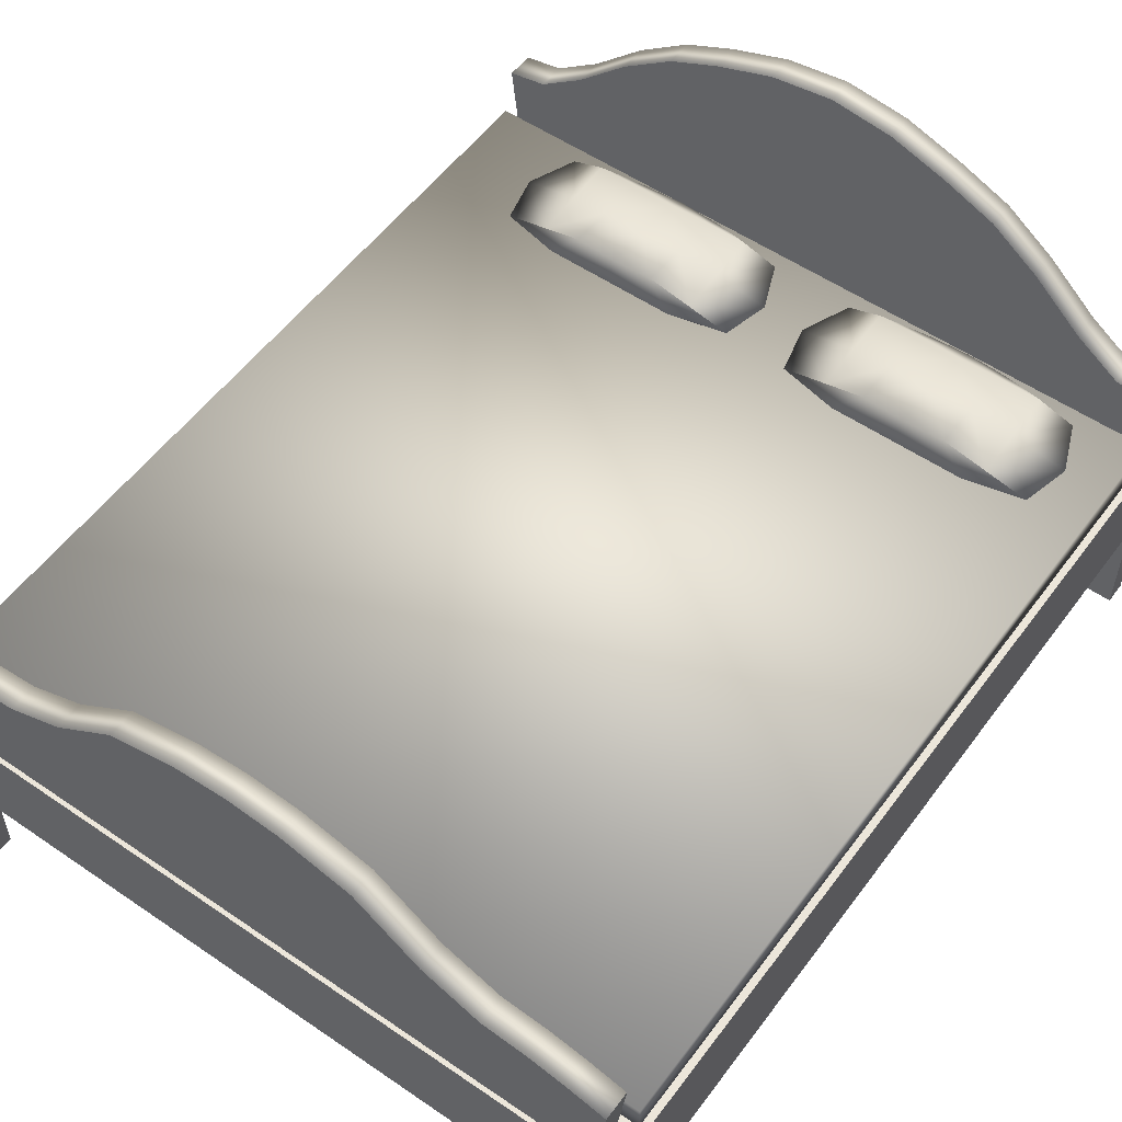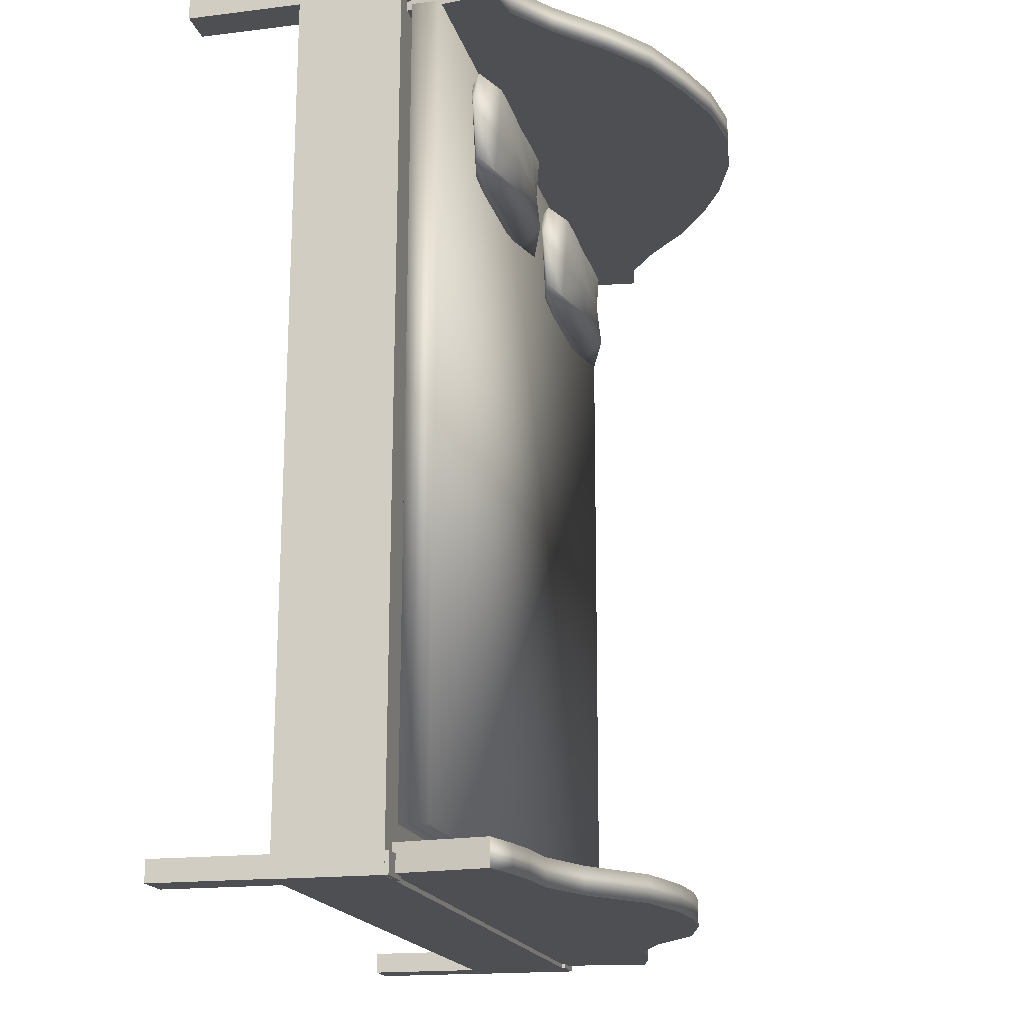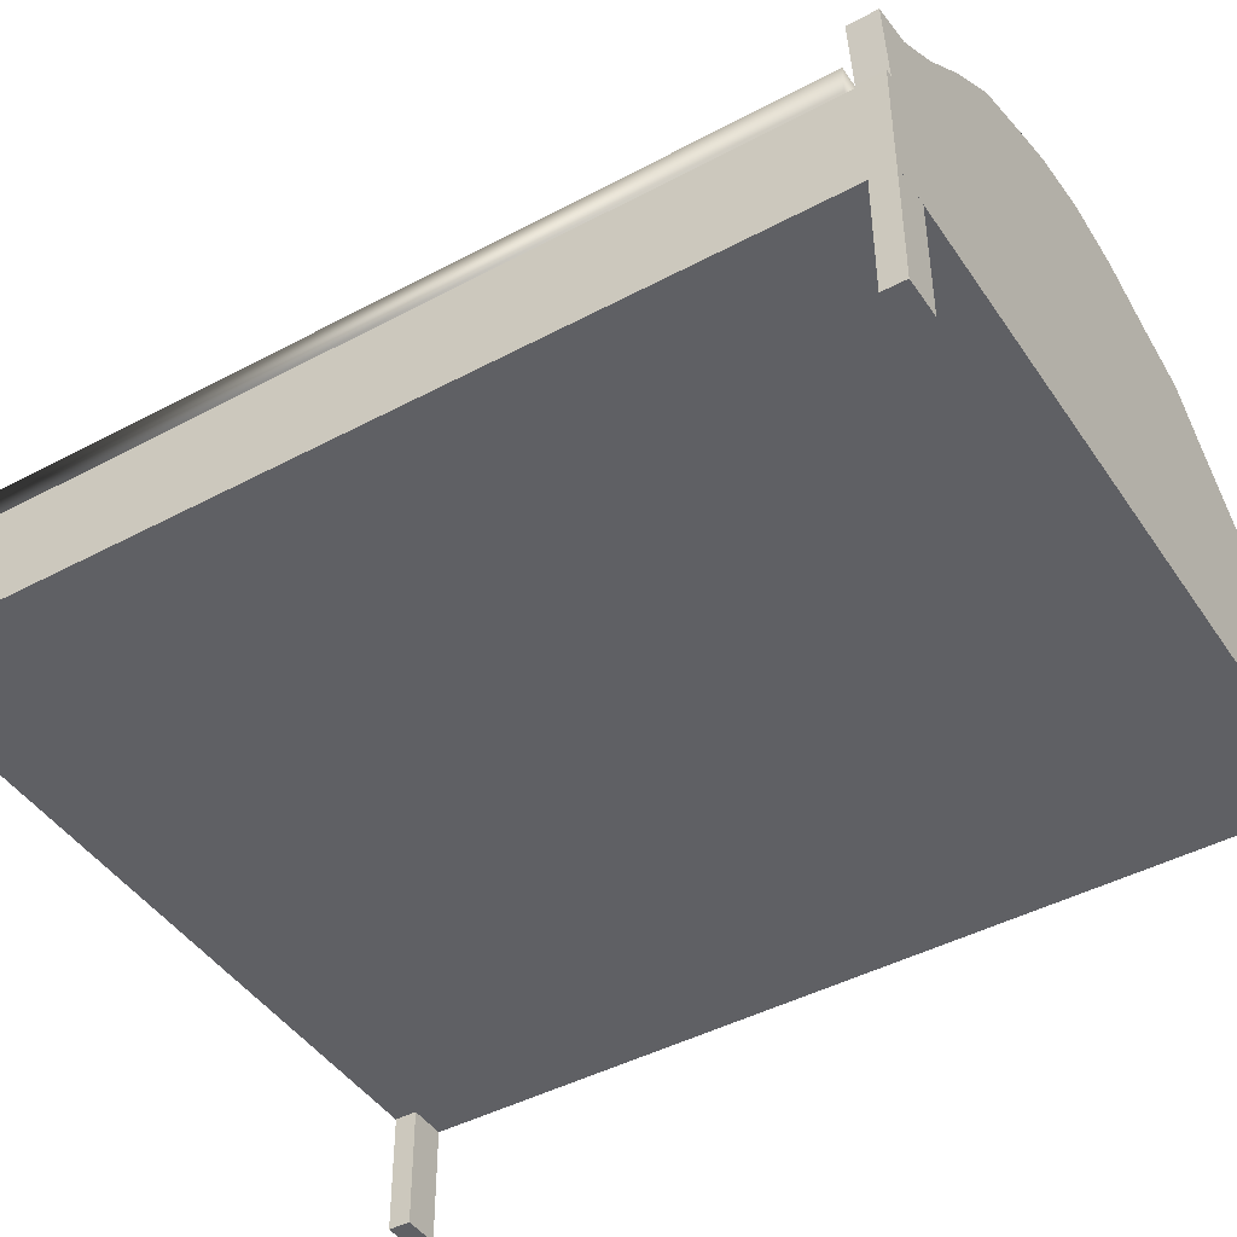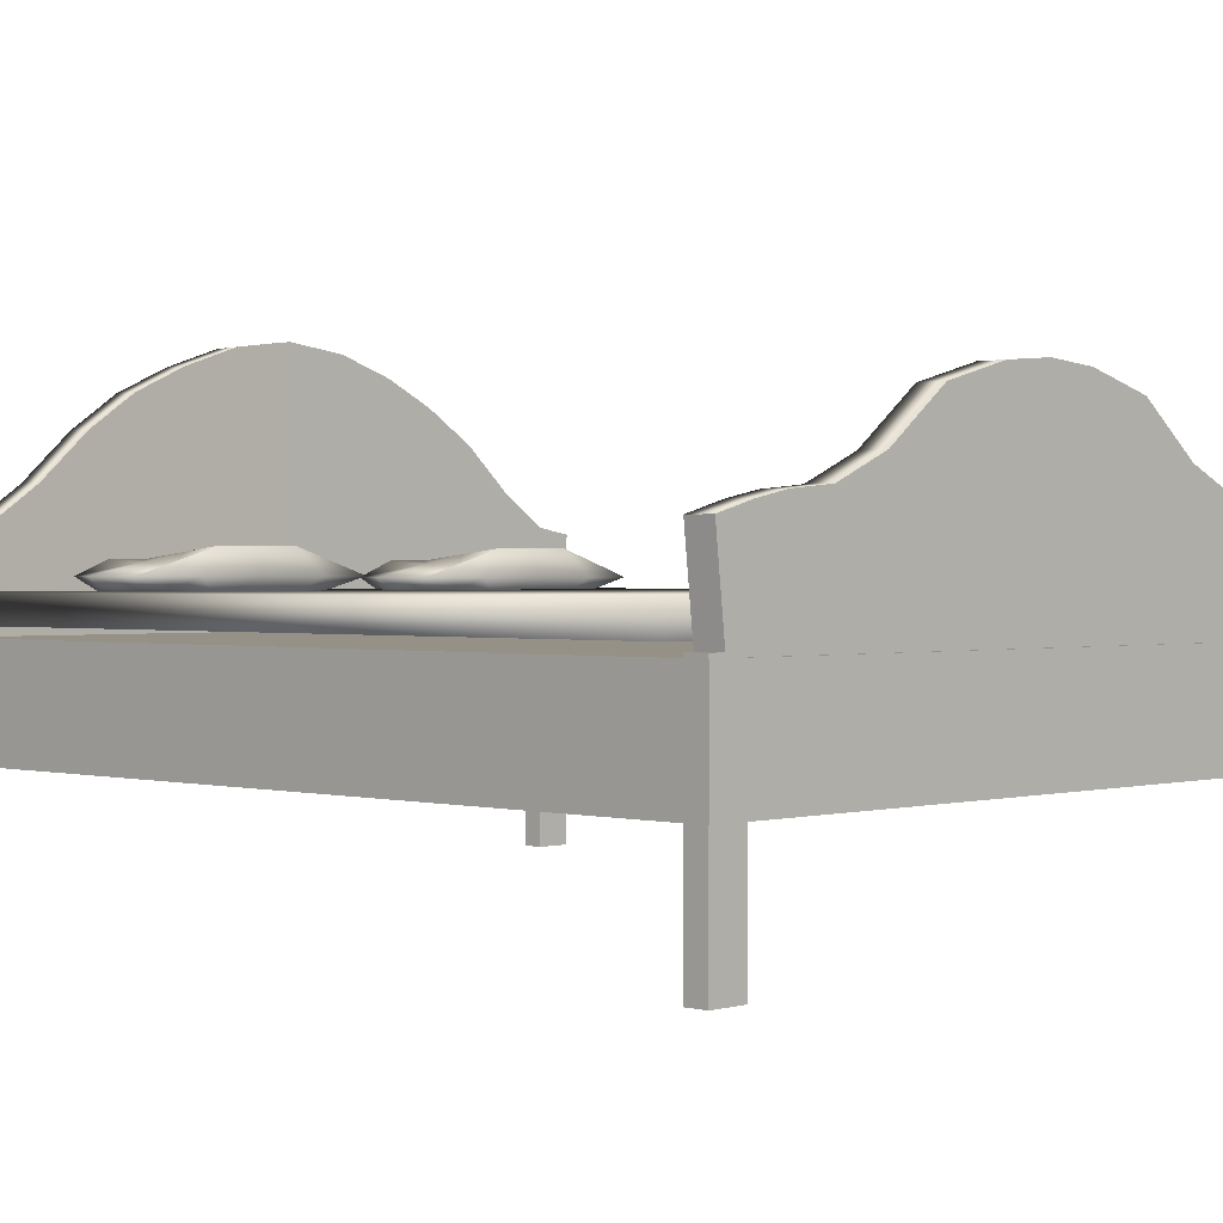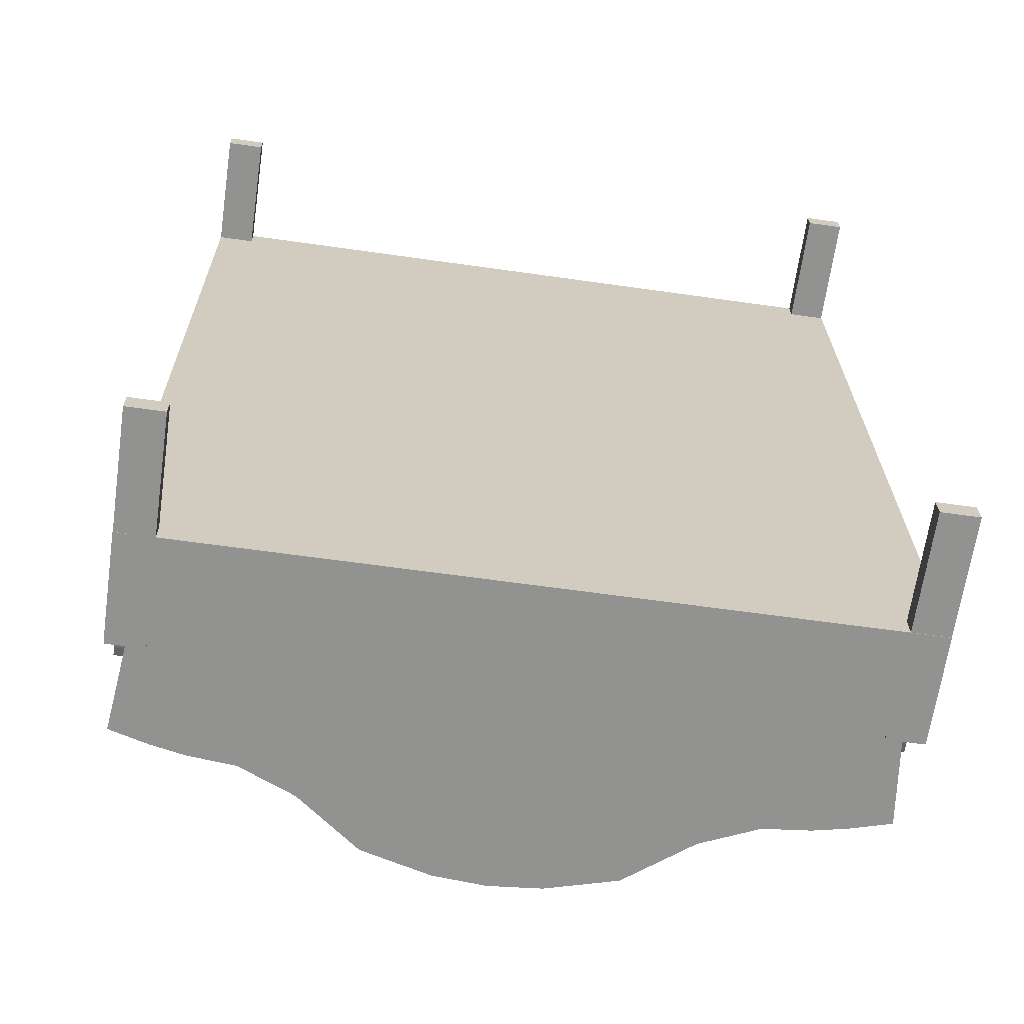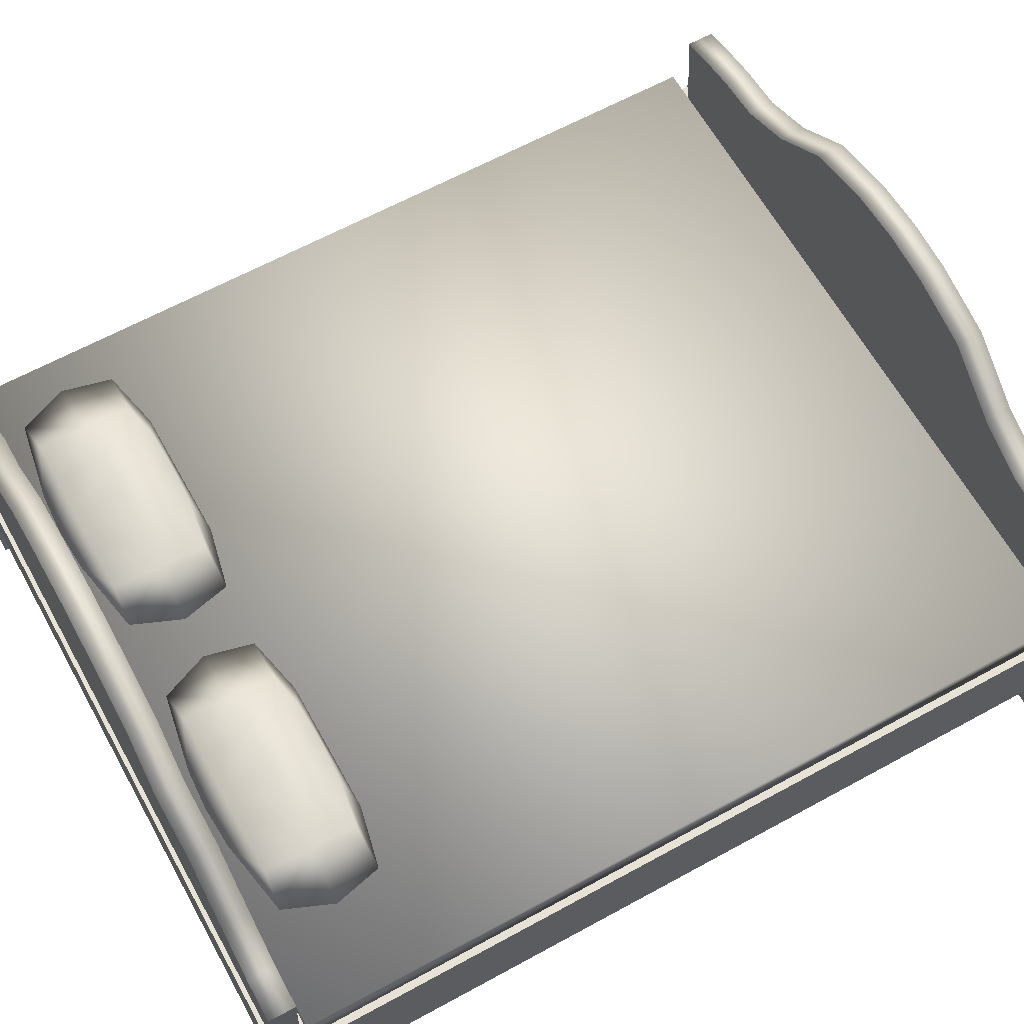
<metadata>
{"format":"obj","ext":"obj","renderer":"f3d","projection":"perspective","resolution":1024,"background":"white","views":[{"elev":54.6,"azim":-144.6,"up":"+Y"},{"elev":-17.4,"azim":103.8,"up":"+Z"},{"elev":-44.8,"azim":-58.7,"up":"+Y"},{"elev":0.8,"azim":133.6,"up":"+Y"},{"elev":-66.3,"azim":-8.2,"up":"+Z"},{"elev":63.4,"azim":60.5,"up":"+Y"}]}
</metadata>
<code>
g default
v -26.96 3.14 -12.51
v -17.74 3.14 -12.43
v -17.84 3.14 -2.227
v -27.05 3.14 -2.311
v -26.96 3.493 -12.51
v -27.05 3.493 -2.311
v -17.84 3.493 -2.227
v -17.74 3.493 -12.43
v -18.05 3.014 -1.844
v -22.46 3.014 -1.885
v -22.45 3.014 -2.23
v -18.04 3.014 -2.19
v -22.45 6.367 -2.23
v -21.66 6.261 -2.223
v -20.92 6.008 -2.216
v -20.25 5.689 -2.184
v -19.62 5.256 -2.204
v -18.97 4.659 -2.198
v -18.4 4.255 -2.193
v -17.91 4.168 -2.188
v -17.92 4.168 -1.843
v -18.4 4.255 -1.848
v -18.97 4.659 -1.853
v -19.62 5.256 -1.859
v -20.26 5.689 -1.839
v -20.92 6.008 -1.871
v -21.66 6.261 -1.877
v -22.46 6.367 -1.885
v -26.87 3.014 -1.925
v -26.87 3.014 -2.27
v -27 4.168 -2.271
v -26.51 4.255 -2.267
v -25.94 4.659 -2.262
v -25.29 5.256 -2.256
v -24.65 5.689 -2.224
v -23.99 6.008 -2.244
v -23.25 6.261 -2.237
v -23.26 6.261 -1.892
v -23.99 6.008 -1.899
v -24.66 5.689 -1.879
v -25.29 5.256 -1.91
v -25.94 4.659 -1.916
v -26.52 4.255 -1.922
v -27 4.168 -1.926
v -17.95 3.014 -12.59
v -22.36 3.014 -12.63
v -22.36 3.014 -12.98
v -17.94 3.014 -12.94
v -22.36 5.652 -12.98
v -21.7 5.599 -12.97
v -20.82 5.367 -12.97
v -20.02 4.75 -12.96
v -19.31 4.445 -12.95
v -18.73 4.39 -12.95
v -18.3 4.302 -12.94
v -17.82 4.168 -12.94
v -17.82 4.168 -12.59
v -18.3 4.302 -12.6
v -18.73 4.39 -12.6
v -19.31 4.445 -12.61
v -20.02 4.75 -12.61
v -20.83 5.367 -12.62
v -21.7 5.599 -12.63
v -22.36 5.652 -12.63
v -26.77 3.014 -12.67
v -26.77 3.014 -13.02
v -26.9 4.168 -13.02
v -26.41 4.302 -13.02
v -25.98 4.39 -13.01
v -25.4 4.445 -13.01
v -24.7 4.75 -13
v -23.89 5.367 -12.99
v -23.01 5.599 -12.99
v -23.02 5.599 -12.64
v -23.89 5.367 -12.65
v -24.7 4.75 -12.66
v -25.41 4.445 -12.66
v -25.99 4.39 -12.67
v -26.42 4.302 -12.67
v -26.9 4.168 -12.68
v -27.01 1.689 -13.08
v -17.68 1.689 -12.99
v -17.78 1.689 -1.788
v -27.11 1.689 -1.873
v -27.01 3.014 -13.08
v -27.11 3.014 -1.873
v -17.78 3.014 -1.788
v -17.68 3.014 -12.99
v -26.54 3.061 -12.8
v -27.01 3.061 -12.8
v -27.01 0.212 -12.8
v -26.54 0.212 -12.8
v -27.01 3.061 -13.08
v -27.01 0.212 -13.08
v -26.54 3.061 -13.07
v -26.54 0.212 -13.07
v -17.69 3.061 -12.72
v -18.15 3.061 -12.72
v -18.15 0.212 -12.72
v -17.69 0.212 -12.72
v -18.15 3.061 -12.99
v -18.15 0.212 -12.99
v -17.68 3.061 -12.99
v -17.68 0.212 -12.99
v -17.79 3.061 -1.79
v -18.25 3.061 -1.794
v -18.25 0.212 -1.794
v -17.79 0.212 -1.79
v -18.25 3.061 -2.067
v -18.25 0.212 -2.067
v -17.79 3.061 -2.063
v -17.79 0.212 -2.063
v -26.65 3.061 -1.869
v -27.11 3.061 -1.873
v -27.11 0.212 -1.873
v -26.65 0.212 -1.869
v -27.11 3.061 -2.146
v -27.11 0.212 -2.146
v -26.64 3.061 -2.142
v -26.64 0.212 -2.142
v -19.78 3.655 -3.947
v -19.03 3.655 -3.776
v -19.57 3.51 -3.781
v -20.1 3.43 -3.786
v -18.89 3.655 -3.169
v -19.15 3.655 -2.565
v -19.58 3.438 -2.54
v -19.57 3.474 -3.16
v -20.1 3.916 -3.23
v -20.63 3.909 -3.247
v -20.64 3.834 -2.616
v -20.11 3.847 -2.609
v -20.1 3.43 -3.165
v -20.63 3.43 -3.17
v -20.63 3.43 -3.791
v -20.11 3.655 -2.397
v -20.64 3.655 -2.372
v -20.64 3.43 -2.549
v -20.11 3.43 -2.544
v -19.57 3.804 -3.195
v -19.58 3.845 -2.608
v -20.63 3.655 -3.954
v -20.63 3.984 -3.877
v -20.1 3.984 -3.852
v -19.57 3.763 -3.781
v -21.47 3.655 -3.962
v -21.16 3.43 -3.796
v -21.69 3.51 -3.8
v -22.22 3.655 -3.805
v -22.37 3.655 -3.201
v -21.69 3.474 -3.18
v -21.7 3.438 -2.559
v -22.13 3.655 -2.593
v -21.16 3.916 -3.24
v -21.17 3.847 -2.619
v -21.16 3.43 -3.175
v -21.17 3.655 -2.407
v -21.17 3.43 -2.554
v -21.69 3.804 -3.214
v -21.7 3.845 -2.627
v -21.16 3.984 -3.862
v -21.69 3.763 -3.8
v -23.84 3.635 -4.028
v -23.07 3.635 -3.853
v -23.62 3.486 -3.858
v -24.17 3.404 -3.863
v -22.93 3.635 -3.229
v -23.19 3.635 -2.608
v -23.63 3.412 -2.581
v -23.63 3.449 -3.22
v -24.17 3.903 -3.292
v -24.72 3.896 -3.308
v -24.72 3.819 -2.66
v -24.18 3.833 -2.653
v -24.17 3.404 -3.225
v -24.72 3.404 -3.23
v -24.71 3.404 -3.868
v -24.18 3.635 -2.435
v -24.73 3.635 -2.409
v -24.72 3.404 -2.591
v -24.18 3.404 -2.586
v -23.63 3.788 -3.255
v -23.63 3.83 -2.652
v -24.71 3.635 -4.036
v -24.71 3.973 -3.957
v -24.17 3.973 -3.931
v -23.62 3.746 -3.858
v -25.58 3.635 -4.044
v -25.26 3.404 -3.873
v -25.8 3.486 -3.878
v -26.35 3.635 -3.883
v -26.51 3.635 -3.261
v -25.81 3.449 -3.24
v -25.81 3.412 -2.601
v -26.26 3.635 -2.636
v -25.26 3.903 -3.302
v -25.27 3.833 -2.663
v -25.26 3.404 -3.235
v -25.27 3.635 -2.445
v -25.27 3.404 -2.596
v -25.81 3.788 -3.275
v -25.81 3.83 -2.672
v -25.26 3.973 -3.941
v -25.8 3.746 -3.878
g RPG_Bed1:Mesh
f 1 2 3 4
f 5 6 7 8
f 1 5 8 2
f 2 8 7 3
f 3 7 6 4
f 5 1 4 6
f 9 10 11 12
f 11 13 14 15 16 17 18 19 20 12
f 9 21 22 23 24 25 26 27 28 10
f 21 9 12 20
f 29 30 11 10
f 11 30 31 32 33 34 35 36 37 13
f 29 10 28 38 39 40 41 42 43 44
f 44 31 30 29
f 45 46 47 48
f 47 49 50 51 52 53 54 55 56 48
f 45 57 58 59 60 61 62 63 64 46
f 57 45 48 56
f 65 66 47 46
f 47 66 67 68 69 70 71 72 73 49
f 65 46 64 74 75 76 77 78 79 80
f 80 67 66 65
f 28 27 14 13
f 27 26 15 14
f 26 25 16 15
f 25 24 17 16
f 24 23 18 17
f 23 22 19 18
f 22 21 20 19
f 28 13 37 38
f 38 37 36 39
f 39 36 35 40
f 40 35 34 41
f 41 34 33 42
f 42 33 32 43
f 43 32 31 44
f 64 63 50 49
f 63 62 51 50
f 62 61 52 51
f 61 60 53 52
f 60 59 54 53
f 59 58 55 54
f 58 57 56 55
f 64 49 73 74
f 74 73 72 75
f 75 72 71 76
f 76 71 70 77
f 77 70 69 78
f 78 69 68 79
f 79 68 67 80
f 121 122 123 124
f 125 126 127 128
f 129 130 131 132
f 133 134 135 124
f 136 137 138 139
f 126 136 139 127
f 128 133 124 123
f 140 129 132 141
f 142 121 124 135
f 143 144 121 142
f 141 132 136 126
f 132 131 137 136
f 140 141 126 125
f 144 145 122 121
f 145 140 125 122
f 145 144 129 140
f 127 139 133 128
f 139 138 134 133
f 144 143 130 129
f 122 125 128 123
f 146 147 148 149
f 150 151 152 153
f 154 155 131 130
f 156 147 135 134
f 157 158 138 137
f 153 152 158 157
f 151 148 147 156
f 159 160 155 154
f 142 135 147 146
f 143 142 146 161
f 160 153 157 155
f 155 157 137 131
f 159 150 153 160
f 161 146 149 162
f 162 149 150 159
f 162 159 154 161
f 152 151 156 158
f 158 156 134 138
f 161 154 130 143
f 149 148 151 150
f 163 164 165 166
f 167 168 169 170
f 171 172 173 174
f 175 176 177 166
f 178 179 180 181
f 168 178 181 169
f 170 175 166 165
f 182 171 174 183
f 184 163 166 177
f 185 186 163 184
f 183 174 178 168
f 174 173 179 178
f 182 183 168 167
f 186 187 164 163
f 187 182 167 164
f 187 186 171 182
f 169 181 175 170
f 181 180 176 175
f 186 185 172 171
f 164 167 170 165
f 188 189 190 191
f 192 193 194 195
f 196 197 173 172
f 198 189 177 176
f 199 200 180 179
f 195 194 200 199
f 193 190 189 198
f 201 202 197 196
f 184 177 189 188
f 185 184 188 203
f 202 195 199 197
f 197 199 179 173
f 201 192 195 202
f 203 188 191 204
f 204 191 192 201
f 204 201 196 203
f 194 193 198 200
f 200 198 176 180
f 203 196 172 185
f 191 190 193 192
f 92 91 94 96
f 100 99 102 104
f 103 101 98 97
f 111 109 106 105
f 116 115 118 120
f 81 82 83 84
f 85 86 87 88
f 81 85 88 82
f 82 88 87 83
f 83 87 86 84
f 85 81 84 86
f 89 90 91 92
f 90 93 94 91
f 93 95 96 94
f 95 89 92 96
f 95 93 90 89
f 97 98 99 100
f 98 101 102 99
f 101 103 104 102
f 103 97 100 104
f 105 106 107 108
f 106 109 110 107
f 109 111 112 110
f 111 105 108 112
f 108 107 110 112
f 113 114 115 116
f 114 117 118 115
f 117 119 120 118
f 119 113 116 120
f 119 117 114 113

</code>
